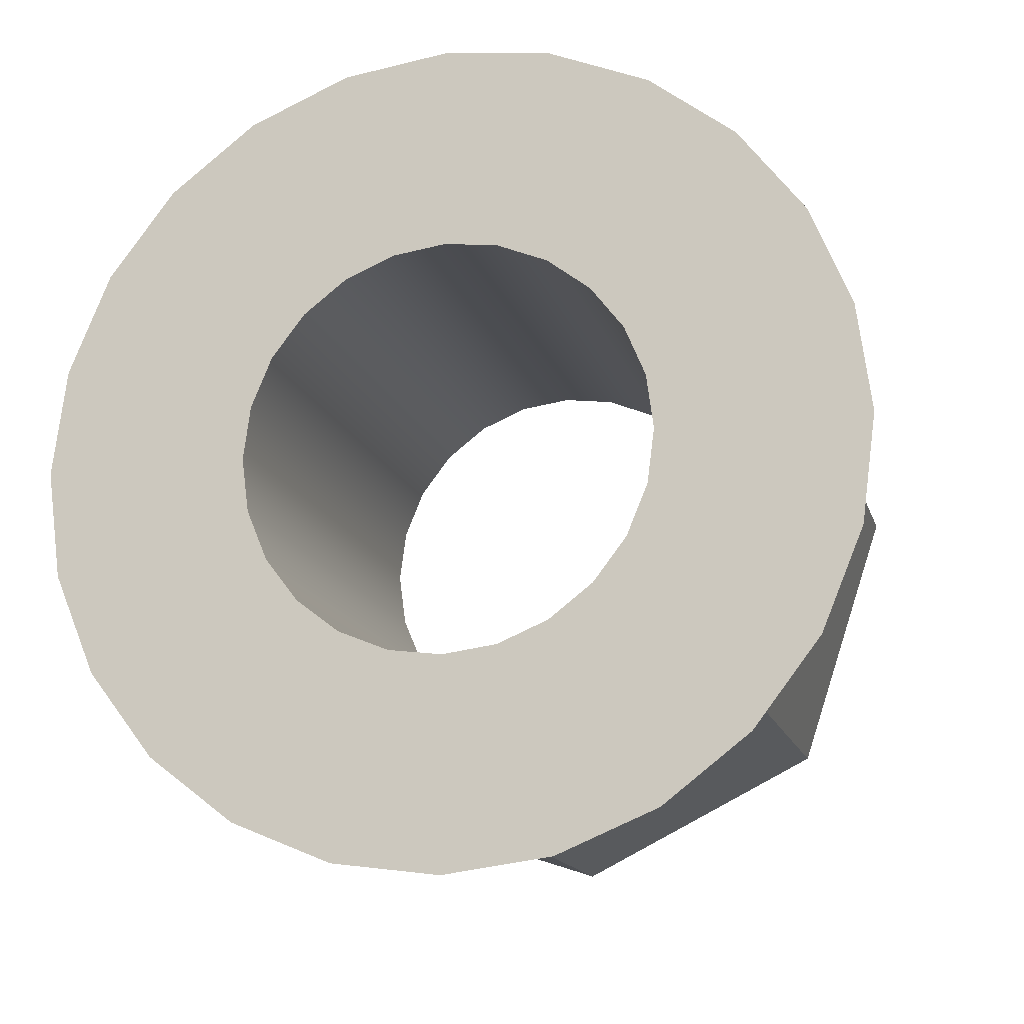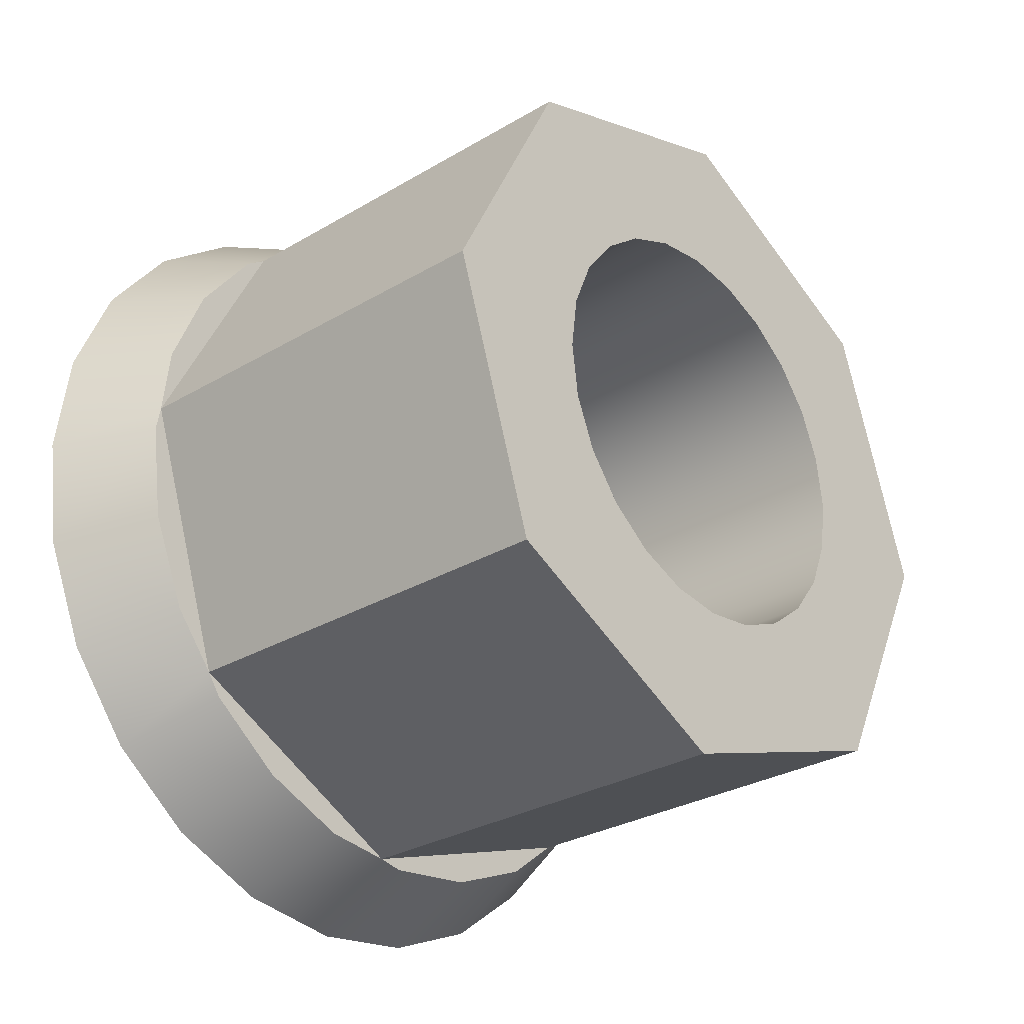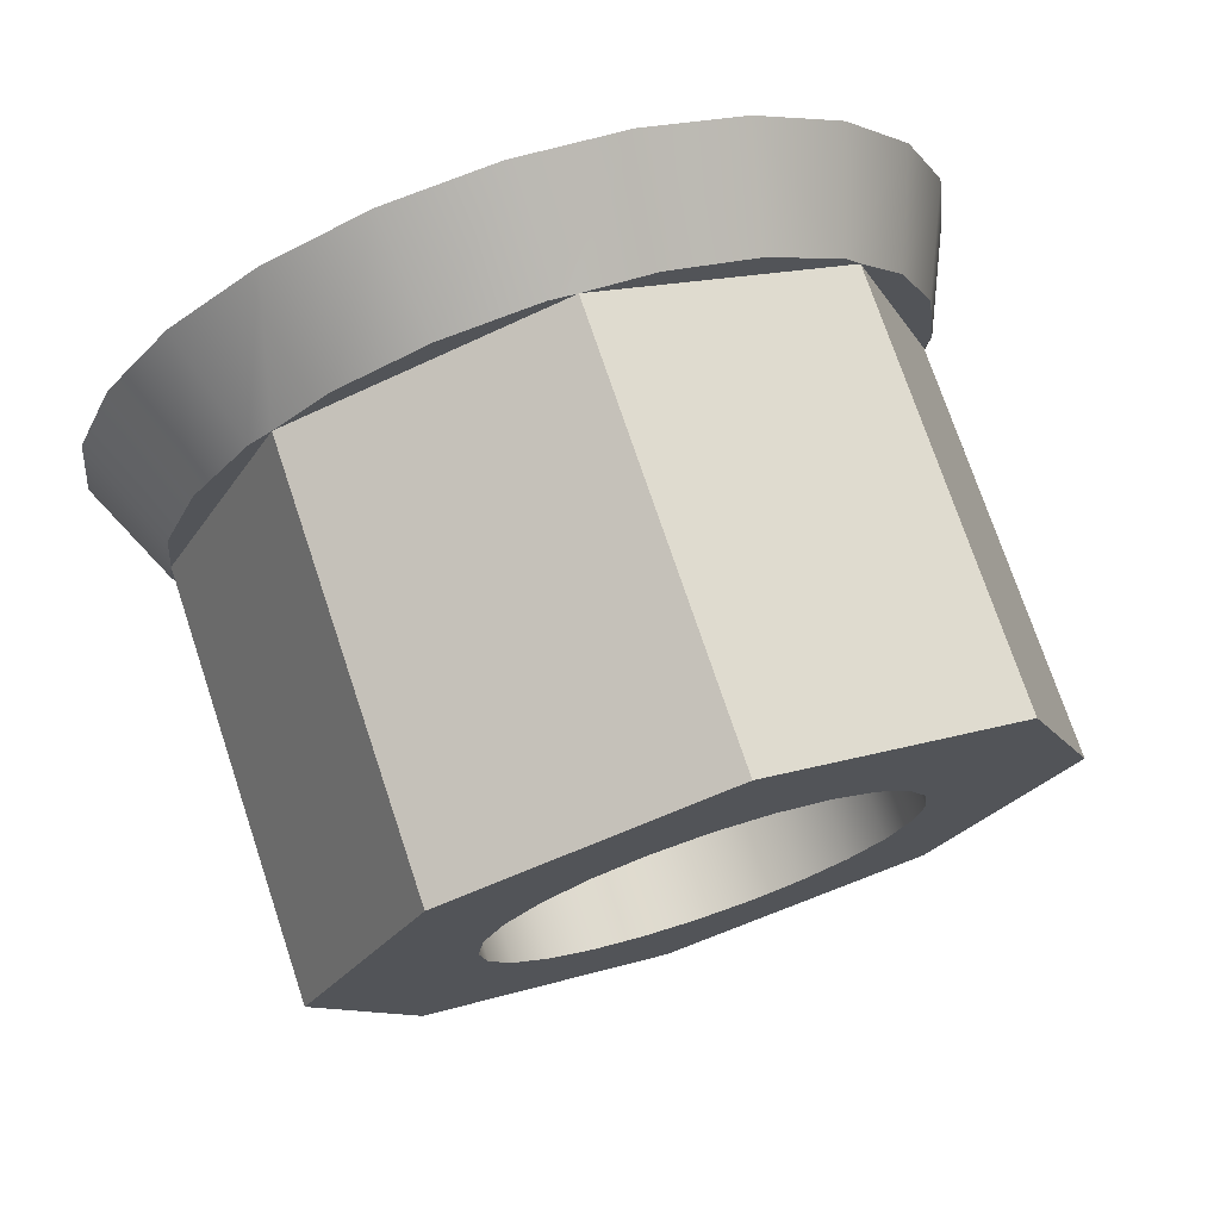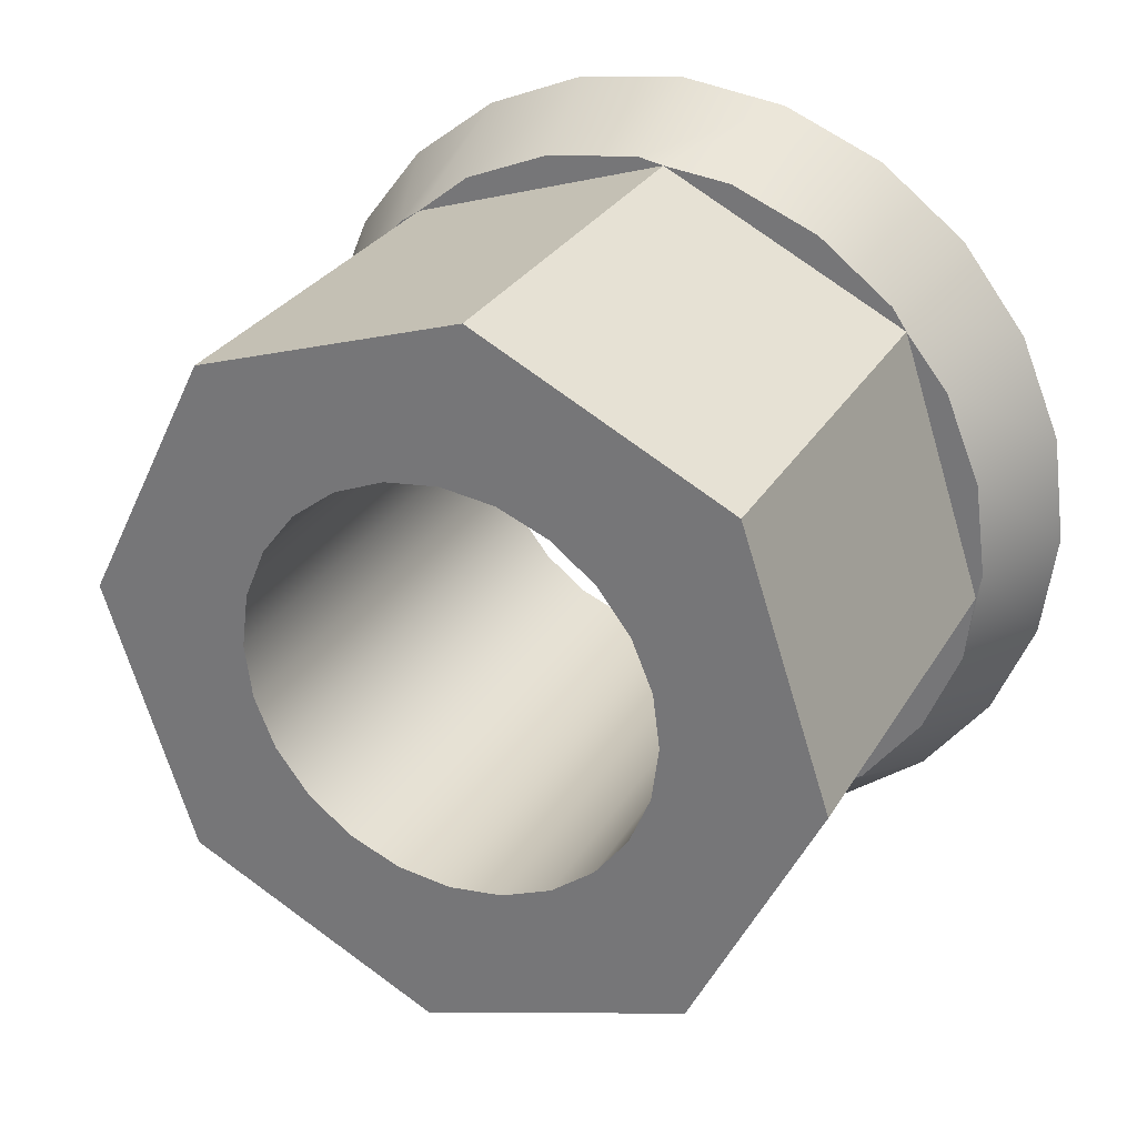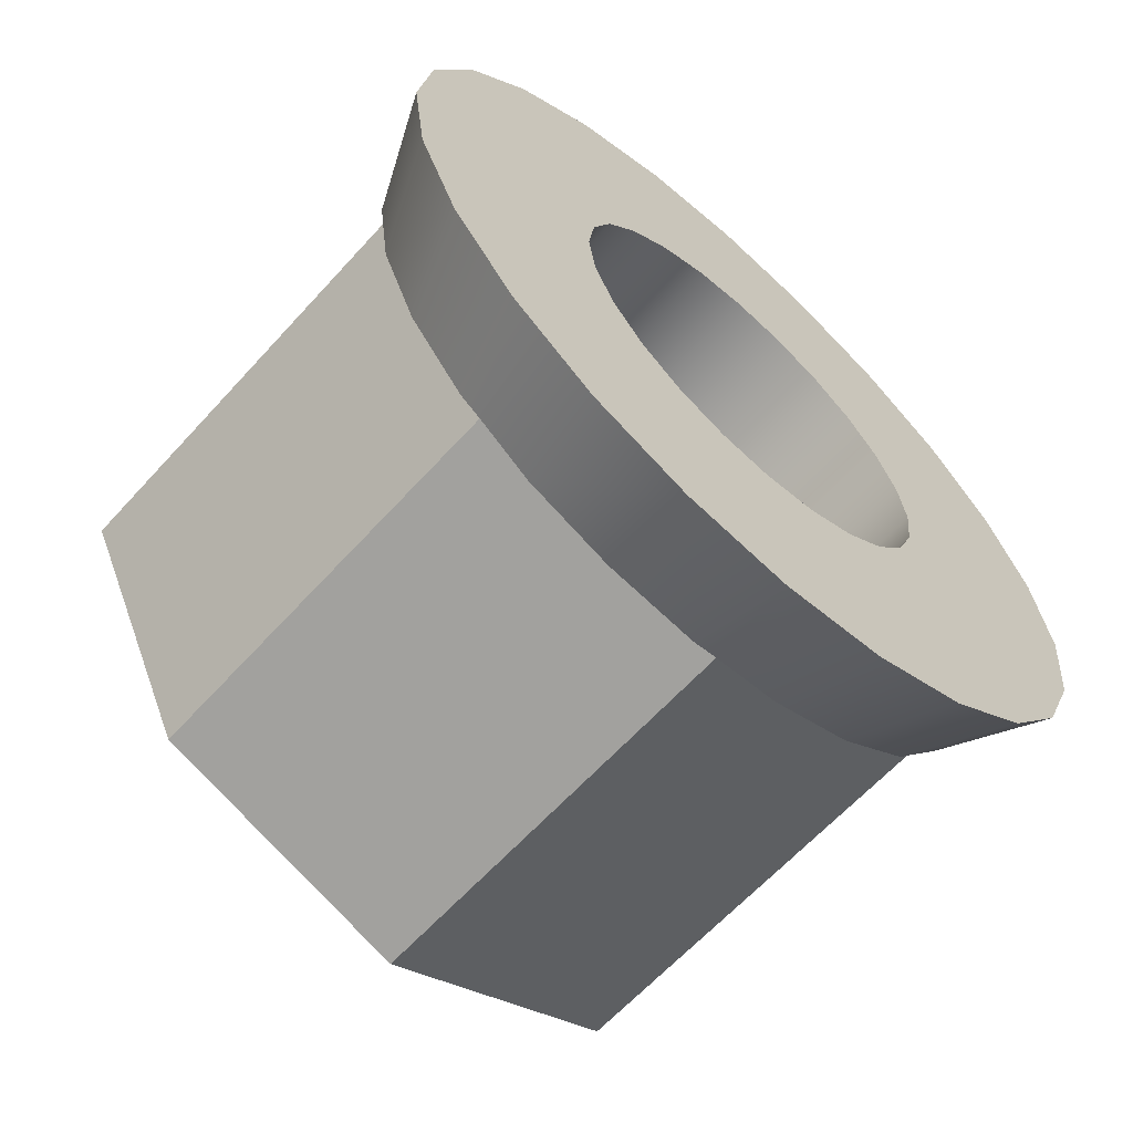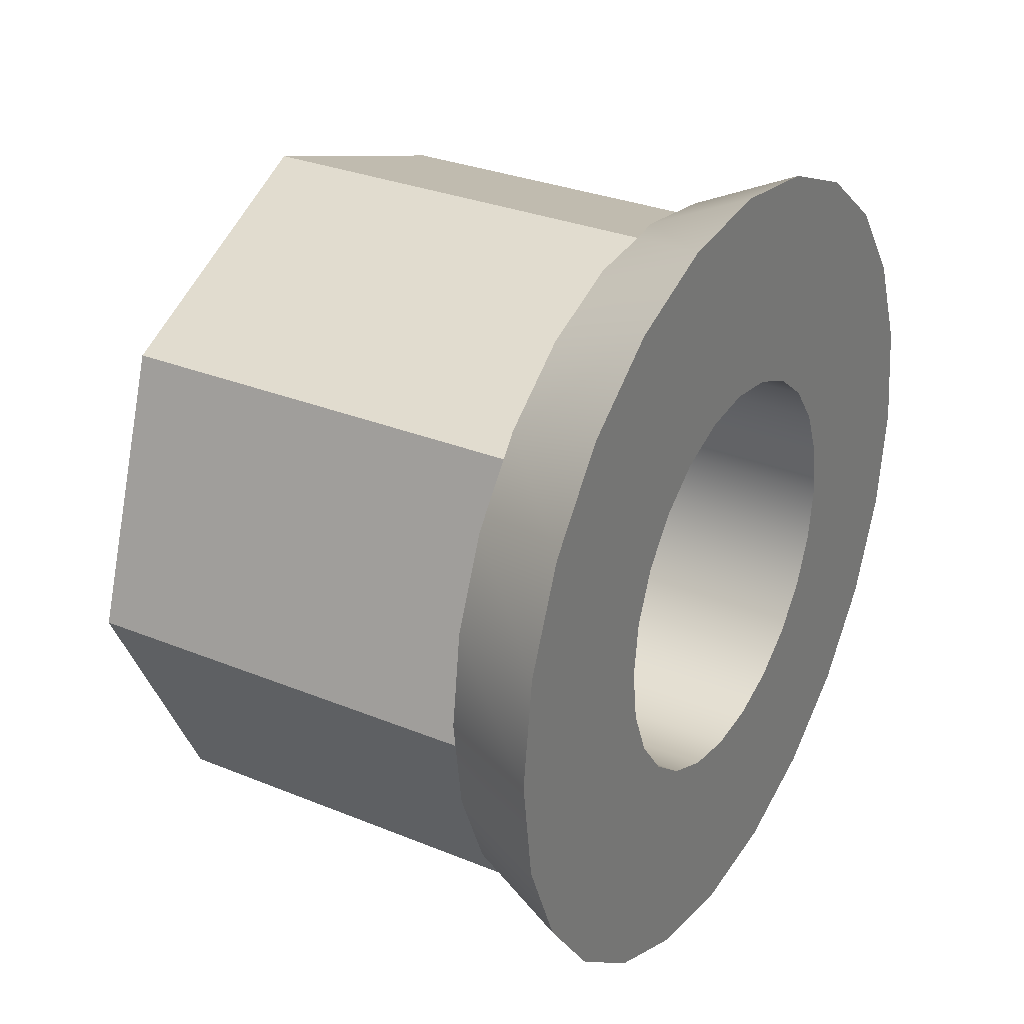
<metadata>
{"format":"obj","ext":"obj","renderer":"f3d","projection":"perspective","resolution":1024,"background":"white","views":[{"elev":-15.2,"azim":-75.2,"up":"+Z"},{"elev":-29.1,"azim":41.4,"up":"+Z"},{"elev":73.9,"azim":71.5,"up":"+Y"},{"elev":28.7,"azim":115.1,"up":"+Y"},{"elev":-63.3,"azim":-132.2,"up":"+Y"},{"elev":30.1,"azim":-149.2,"up":"+Y"}]}
</metadata>
<code>
o Group44/mesh251/mesh251-geometry#mesh251-geometry
v 0.01204 -0.4368 -0.7256
v 0.01204 -0.4368 -0.7217
v 0.01204 -0.4366 -0.7237
v 0.01204 -0.4376 -0.7275
v 0.01204 -0.4376 -0.7199
v 0.01204 -0.4388 -0.729
v 0.01395 -0.4377 -0.7219
v 0.01395 -0.4375 -0.7241
v 0.01395 -0.4374 -0.7237
v 0.01395 -0.4391 -0.7193
v 0.01395 -0.4383 -0.7203
v 0.01395 -0.4398 -0.7287
v 0.01395 -0.4377 -0.7254
v 0.01395 -0.4383 -0.727
v 0.01204 -0.4388 -0.7183
v 0.01204 -0.4404 -0.7302
v 0.01204 -0.4404 -0.7171
v 0.01395 -0.4394 -0.7284
v 0.02156 -0.4375 -0.7241
v 0.02156 -0.4398 -0.7287
v 0.01204 -0.4405 -0.7246
v 0.01204 -0.4422 -0.731
v 0.01204 -0.4404 -0.7237
v 0.01204 -0.4405 -0.7227
v 0.01204 -0.4422 -0.7163
v 0.01395 -0.4408 -0.7178
v 0.01395 -0.4394 -0.7189
v 0.01395 -0.4437 -0.717
v 0.02156 -0.4391 -0.7193
v 0.01395 -0.4446 -0.7303
v 0.01395 -0.4408 -0.7295
v 0.01204 -0.4409 -0.7256
v 0.01204 -0.4409 -0.7218
v 0.01395 -0.4424 -0.7172
v 0.02156 -0.4437 -0.717
v 0.01395 -0.4424 -0.7302
v 0.01395 -0.4442 -0.7304
v 0.01204 -0.4442 -0.7313
v 0.02156 -0.4446 -0.7303
v 0.01204 -0.4415 -0.7263
v 0.01204 -0.4423 -0.727
v 0.02156 -0.4409 -0.7256
v 0.02156 -0.4405 -0.7246
v 0.01204 -0.4415 -0.721
v 0.01204 -0.4423 -0.7204
v 0.01204 -0.4442 -0.716
v 0.02156 -0.4405 -0.7227
v 0.02156 -0.4404 -0.7237
v 0.02156 -0.4409 -0.7218
v 0.01395 -0.4442 -0.7169
v 0.02156 -0.4485 -0.7186
v 0.01395 -0.4492 -0.728
v 0.01395 -0.4459 -0.7302
v 0.01395 -0.4475 -0.7295
v 0.01204 -0.448 -0.7302
v 0.01204 -0.4461 -0.731
v 0.02156 -0.4415 -0.7263
v 0.02156 -0.4423 -0.727
v 0.02156 -0.4432 -0.7273
v 0.01204 -0.4432 -0.7273
v 0.01204 -0.4442 -0.7275
v 0.02156 -0.4442 -0.7275
v 0.01204 -0.4432 -0.72
v 0.01204 -0.4442 -0.7199
v 0.02156 -0.4432 -0.72
v 0.02156 -0.4423 -0.7204
v 0.02156 -0.4415 -0.721
v 0.01204 -0.4461 -0.7163
v 0.01395 -0.4485 -0.7186
v 0.01395 -0.4459 -0.7172
v 0.02156 -0.4442 -0.7199
v 0.01395 -0.4489 -0.7284
v 0.01204 -0.4496 -0.729
v 0.02156 -0.4492 -0.728
v 0.02156 -0.4452 -0.7273
v 0.01204 -0.4452 -0.7273
v 0.01204 -0.4452 -0.72
v 0.01204 -0.4461 -0.7204
v 0.01395 -0.4475 -0.7178
v 0.01395 -0.4508 -0.7232
v 0.02156 -0.4452 -0.72
v 0.02156 -0.4461 -0.7204
v 0.02156 -0.4469 -0.721
v 0.01395 -0.45 -0.727
v 0.01204 -0.4508 -0.7275
v 0.01204 -0.4469 -0.7263
v 0.02156 -0.4508 -0.7232
v 0.01204 -0.4461 -0.727
v 0.02156 -0.4469 -0.7263
v 0.01204 -0.4475 -0.7256
v 0.02156 -0.4475 -0.7256
v 0.01204 -0.4478 -0.7246
v 0.02156 -0.4478 -0.7246
v 0.02156 -0.4461 -0.727
v 0.01395 -0.4489 -0.7189
v 0.01204 -0.448 -0.7171
v 0.01204 -0.4469 -0.721
v 0.02156 -0.4475 -0.7218
v 0.01204 -0.4475 -0.7218
v 0.02156 -0.4478 -0.7227
v 0.01395 -0.45 -0.7203
v 0.01395 -0.4507 -0.7219
v 0.01204 -0.4518 -0.7237
v 0.01204 -0.4478 -0.7227
v 0.02156 -0.448 -0.7237
v 0.01395 -0.4507 -0.7254
v 0.01395 -0.4509 -0.7237
v 0.01204 -0.4515 -0.7256
v 0.01204 -0.448 -0.7237
v 0.01204 -0.4496 -0.7183
v 0.01204 -0.4508 -0.7199
v 0.01204 -0.4515 -0.7217
f 1 2 3
f 2 1 4
f 2 4 5
f 5 4 6
f 3 2 1
f 4 1 2
f 5 4 2
f 6 4 5
f 7 8 9
f 8 7 10
f 9 8 7
f 10 7 8
f 11 7 10
f 2 11 7
f 7 11 2
f 7 3 2
f 3 7 9
f 2 3 7
f 9 7 3
f 12 13 8
f 14 1 13
f 9 1 3
f 1 9 8
f 1 8 13
f 3 1 9
f 8 9 1
f 13 8 1
f 5 6 15
f 1 14 4
f 13 1 14
f 4 14 1
f 15 6 16
f 15 16 17
f 15 6 5
f 16 6 15
f 10 7 11
f 11 2 5
f 5 2 11
f 4 18 6
f 8 13 12
f 10 19 8
f 8 19 10
f 11 10 5
f 13 12 14
f 14 12 18
f 14 12 13
f 18 12 14
f 8 20 12
f 18 4 14
f 21 16 22
f 17 16 23
f 17 16 15
f 23 16 17
f 17 24 25
f 17 15 26
f 27 5 15
f 5 27 10
f 5 10 11
f 15 5 27
f 10 27 5
f 27 28 10
f 18 16 6
f 6 16 18
f 14 4 18
f 6 18 4
f 19 10 29
f 29 10 19
f 20 8 19
f 19 8 20
f 30 31 12
f 12 31 30
f 31 18 12
f 31 18 16
f 12 18 31
f 12 20 8
f 20 30 12
f 12 30 20
f 16 18 31
f 23 16 21
f 21 22 32
f 21 16 23
f 22 16 21
f 23 17 24
f 24 17 23
f 25 24 33
f 26 15 17
f 15 26 27
f 27 26 15
f 17 34 26
f 26 34 17
f 28 27 26
f 10 28 27
f 28 10 35
f 10 35 29
f 29 35 10
f 29 20 19
f 19 20 29
f 31 30 36
f 36 30 37
f 36 30 31
f 37 30 36
f 36 38 22
f 38 36 37
f 37 36 38
f 31 22 16
f 16 22 31
f 30 20 39
f 39 20 30
f 32 22 40
f 40 22 41
f 32 22 21
f 40 22 32
f 40 42 32
f 32 43 21
f 21 43 32
f 41 22 40
f 25 44 45
f 25 45 46
f 25 24 17
f 33 24 25
f 44 33 25
f 45 44 25
f 46 45 25
f 23 47 24
f 24 47 23
f 21 48 23
f 23 48 21
f 25 33 44
f 24 49 33
f 33 49 24
f 34 17 25
f 25 17 34
f 28 26 34
f 26 27 28
f 34 26 28
f 35 10 28
f 25 50 34
f 34 50 28
f 46 25 50
f 34 50 25
f 28 50 34
f 28 51 35
f 35 51 28
f 49 29 35
f 35 29 49
f 20 29 48
f 48 29 20
f 22 31 36
f 36 31 22
f 52 53 30
f 53 52 54
f 30 53 52
f 41 22 38
f 38 22 41
f 22 38 36
f 54 53 55
f 37 56 38
f 56 37 53
f 53 37 30
f 38 56 37
f 53 37 56
f 30 37 53
f 20 57 39
f 39 57 20
f 39 52 30
f 30 52 39
f 58 40 41
f 40 58 57
f 41 40 58
f 57 58 40
f 42 40 57
f 57 40 42
f 59 41 60
f 41 59 58
f 60 41 59
f 58 59 41
f 32 42 40
f 43 32 42
f 42 32 43
f 48 21 43
f 43 21 48
f 60 38 61
f 60 38 41
f 61 38 60
f 62 60 61
f 61 60 62
f 46 45 63
f 63 45 46
f 50 25 46
f 46 63 64
f 64 63 46
f 65 64 63
f 66 63 45
f 45 63 66
f 67 45 44
f 44 45 67
f 46 64 68
f 47 23 48
f 48 23 47
f 47 24 49
f 49 24 47
f 33 67 44
f 49 33 67
f 50 69 28
f 28 69 50
f 46 70 50
f 50 70 46
f 51 28 69
f 69 28 51
f 71 35 51
f 51 35 71
f 47 29 49
f 47 29 48
f 49 29 47
f 49 35 67
f 67 35 49
f 67 35 66
f 48 29 47
f 42 20 43
f 43 20 48
f 48 20 43
f 54 52 72
f 54 52 53
f 72 52 54
f 73 54 72
f 55 53 54
f 41 38 60
f 56 55 53
f 55 73 54
f 72 54 73
f 53 55 56
f 61 38 56
f 56 38 61
f 57 20 42
f 42 20 57
f 39 57 58
f 39 58 59
f 39 59 62
f 58 57 39
f 59 58 39
f 62 59 39
f 52 39 74
f 74 39 52
f 60 62 59
f 75 61 76
f 61 75 62
f 76 61 75
f 62 75 61
f 59 62 60
f 69 50 70
f 70 50 69
f 64 65 71
f 63 64 65
f 71 65 64
f 63 66 65
f 65 66 63
f 71 77 64
f 45 67 66
f 66 67 45
f 67 33 49
f 44 67 33
f 68 64 77
f 68 77 78
f 68 64 46
f 77 64 68
f 78 77 68
f 69 70 79
f 79 70 69
f 70 46 68
f 68 46 70
f 80 51 69
f 69 51 80
f 65 35 71
f 65 35 66
f 71 51 81
f 71 35 65
f 81 51 82
f 82 51 83
f 81 51 71
f 82 51 81
f 66 35 67
f 66 35 65
f 43 20 42
f 80 84 52
f 52 84 80
f 84 52 85
f 86 56 55
f 55 56 86
f 85 52 84
f 52 73 72
f 72 73 52
f 54 73 55
f 61 56 76
f 75 62 39
f 39 62 75
f 39 75 74
f 74 75 39
f 87 52 74
f 74 52 87
f 76 56 88
f 76 56 61
f 86 89 90
f 91 92 93
f 92 91 90
f 90 91 92
f 88 89 94
f 69 80 95
f 96 95 79
f 79 95 69
f 79 95 96
f 69 95 79
f 64 77 71
f 82 97 78
f 97 82 83
f 78 97 82
f 83 82 97
f 98 97 83
f 97 98 99
f 83 97 98
f 99 98 97
f 100 99 98
f 78 81 82
f 77 78 81
f 82 81 78
f 68 78 97
f 81 78 77
f 68 97 96
f 96 97 99
f 97 78 68
f 96 97 68
f 68 79 70
f 70 79 68
f 51 80 87
f 87 80 51
f 95 80 69
f 80 95 101
f 101 95 80
f 80 101 102
f 102 101 80
f 80 103 102
f 77 71 81
f 81 71 77
f 98 99 100
f 100 104 105
f 98 51 100
f 100 51 105
f 83 51 98
f 83 51 82
f 98 51 83
f 84 80 106
f 80 87 52
f 106 80 107
f 106 80 84
f 52 87 80
f 52 85 73
f 73 85 52
f 84 108 85
f 88 56 86
f 88 56 76
f 86 56 88
f 86 55 90
f 94 89 88
f 74 75 94
f 74 94 89
f 94 75 74
f 89 94 74
f 76 94 75
f 75 94 76
f 74 89 91
f 91 89 74
f 74 51 87
f 87 51 74
f 90 55 92
f 92 55 109
f 90 55 86
f 92 55 90
f 90 89 86
f 92 93 109
f 89 88 86
f 105 109 93
f 104 105 109
f 109 105 104
f 93 92 91
f 74 91 93
f 93 91 74
f 89 90 91
f 91 90 89
f 86 88 89
f 94 76 88
f 88 76 94
f 110 96 95
f 79 68 96
f 96 68 79
f 101 111 95
f 99 97 96
f 99 100 104
f 96 99 104
f 104 99 96
f 101 112 102
f 102 112 101
f 95 111 101
f 107 80 106
f 102 103 80
f 80 103 107
f 107 103 80
f 107 108 106
f 104 100 99
f 105 104 100
f 100 51 98
f 105 51 100
f 74 105 51
f 51 105 74
f 108 84 106
f 106 84 108
f 106 108 107
f 110 73 85
f 85 73 110
f 85 108 84
f 111 85 108
f 108 85 111
f 74 93 105
f 105 93 74
f 109 55 73
f 110 109 73
f 109 55 92
f 73 55 109
f 73 109 110
f 93 109 105
f 109 93 92
f 96 104 109
f 109 104 96
f 111 95 110
f 110 95 111
f 95 96 110
f 111 101 112
f 103 102 112
f 112 101 111
f 112 102 103
f 108 107 103
f 103 107 108
f 110 85 111
f 111 85 110
f 111 108 112
f 110 109 96
f 96 109 110
f 112 108 111
f 112 108 103
f 103 108 112

</code>
